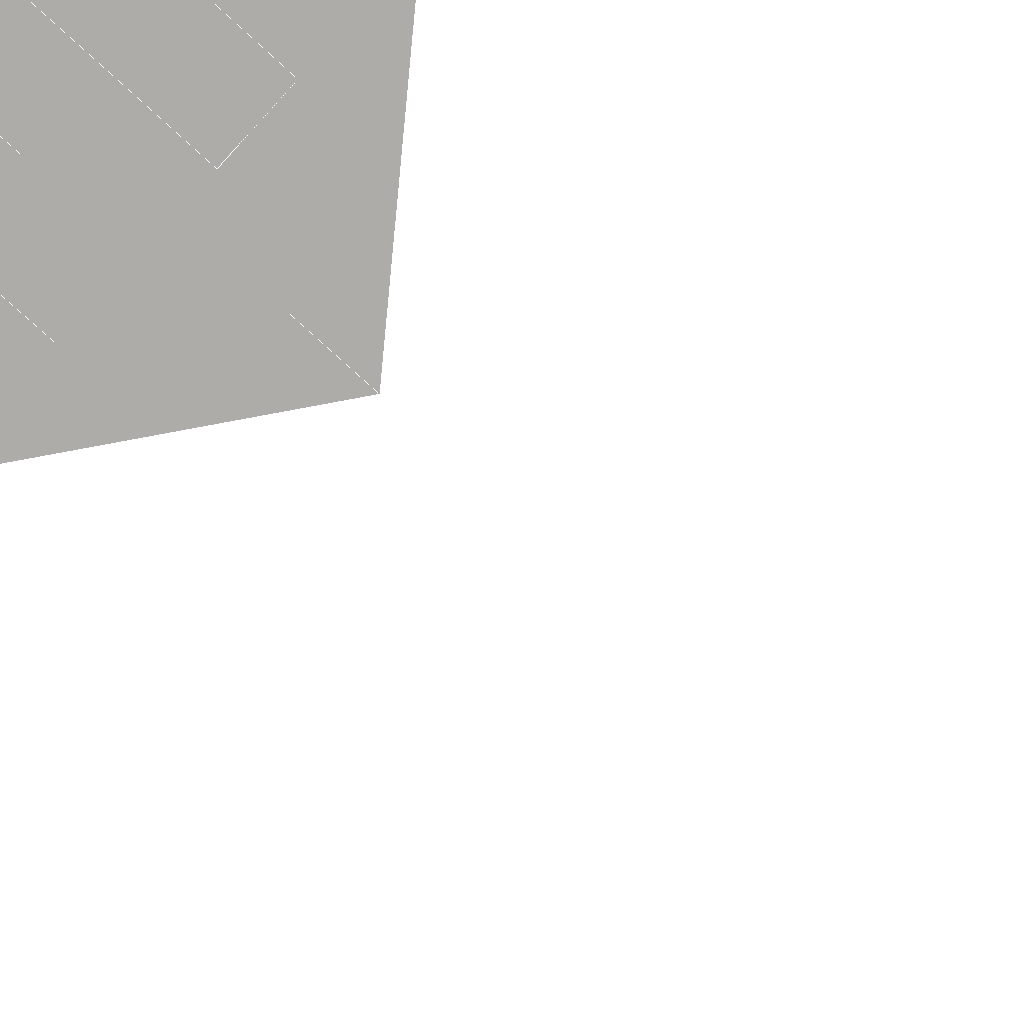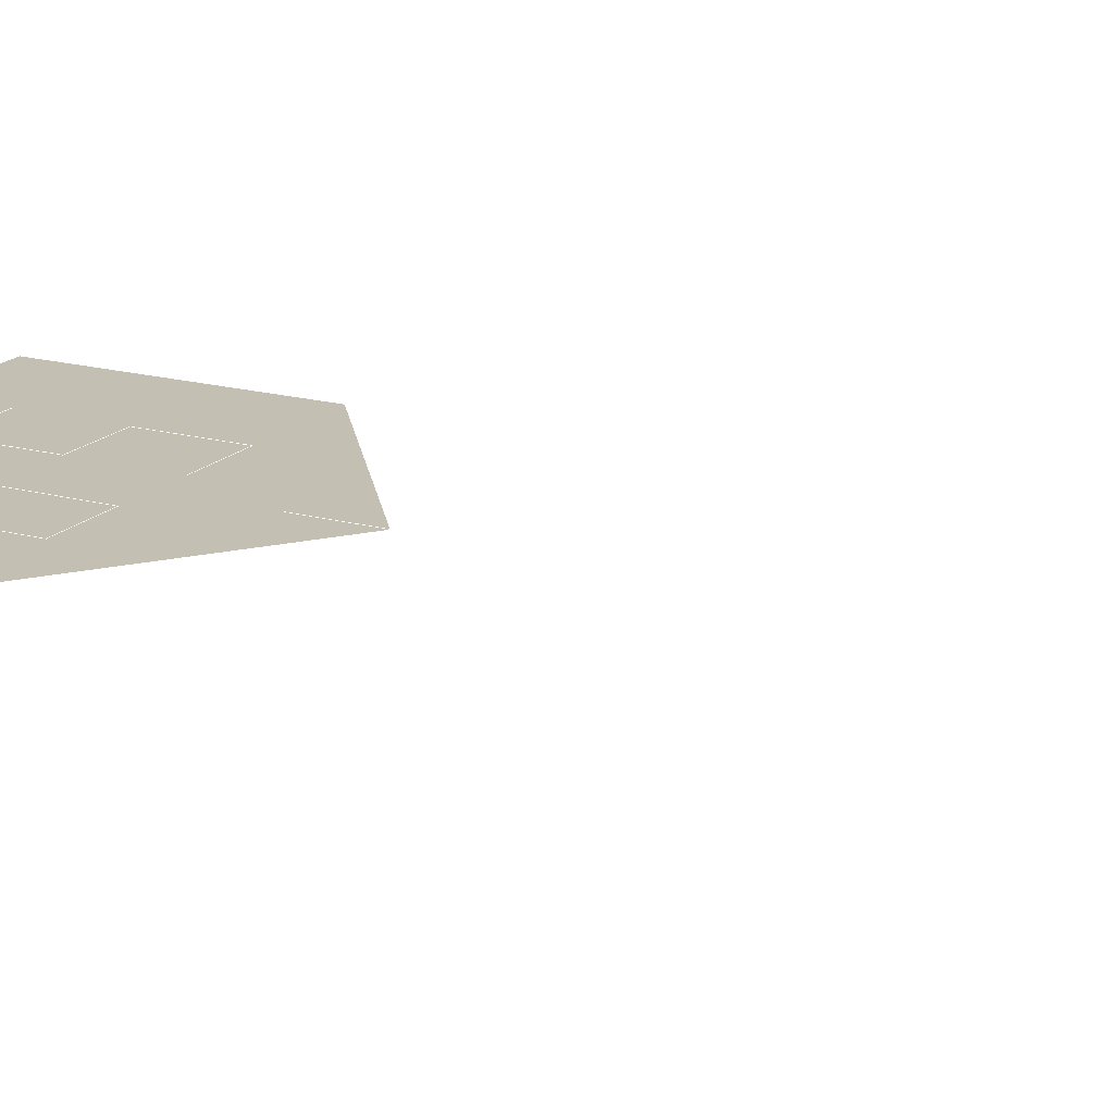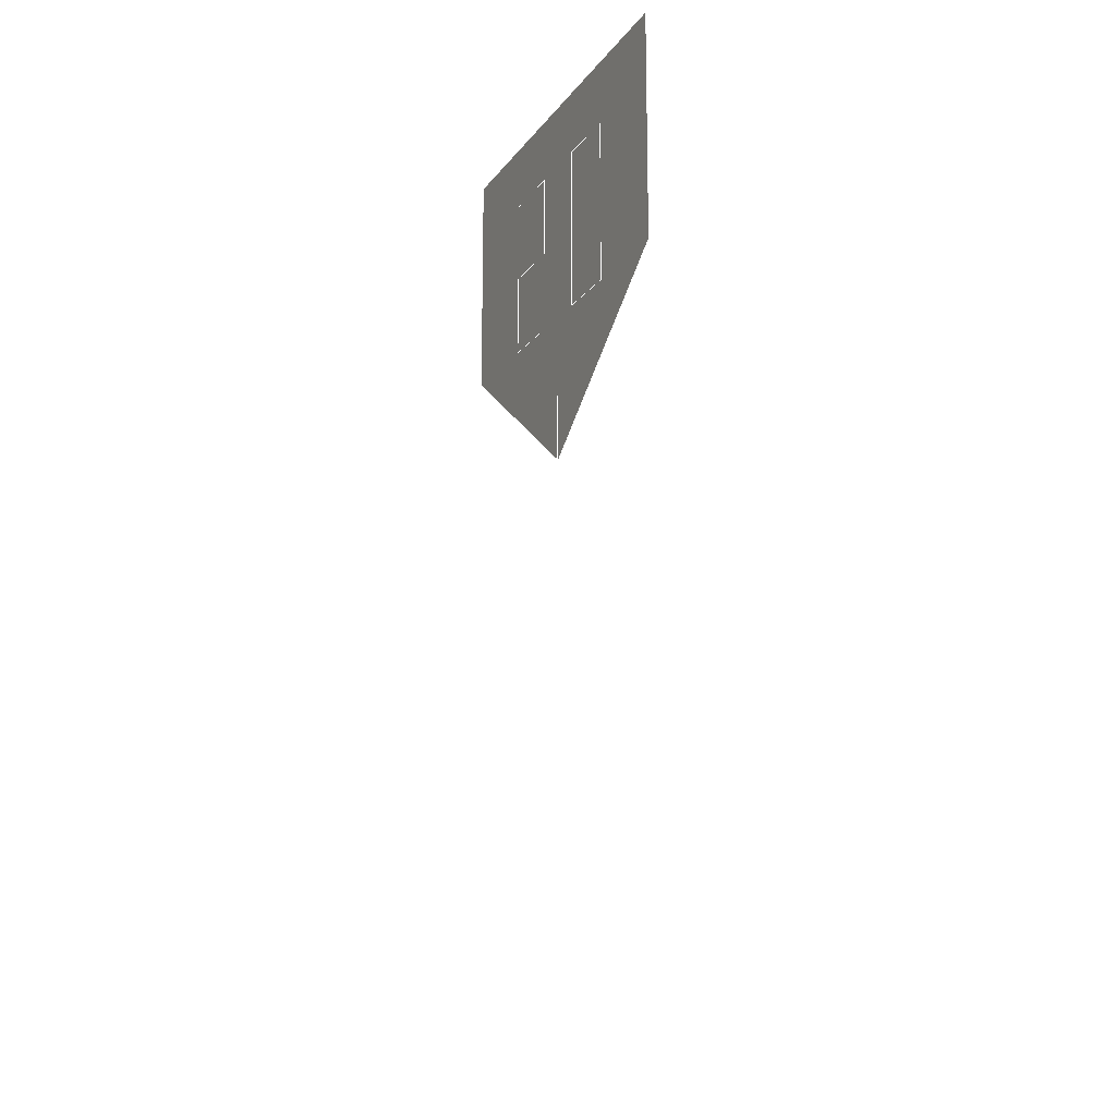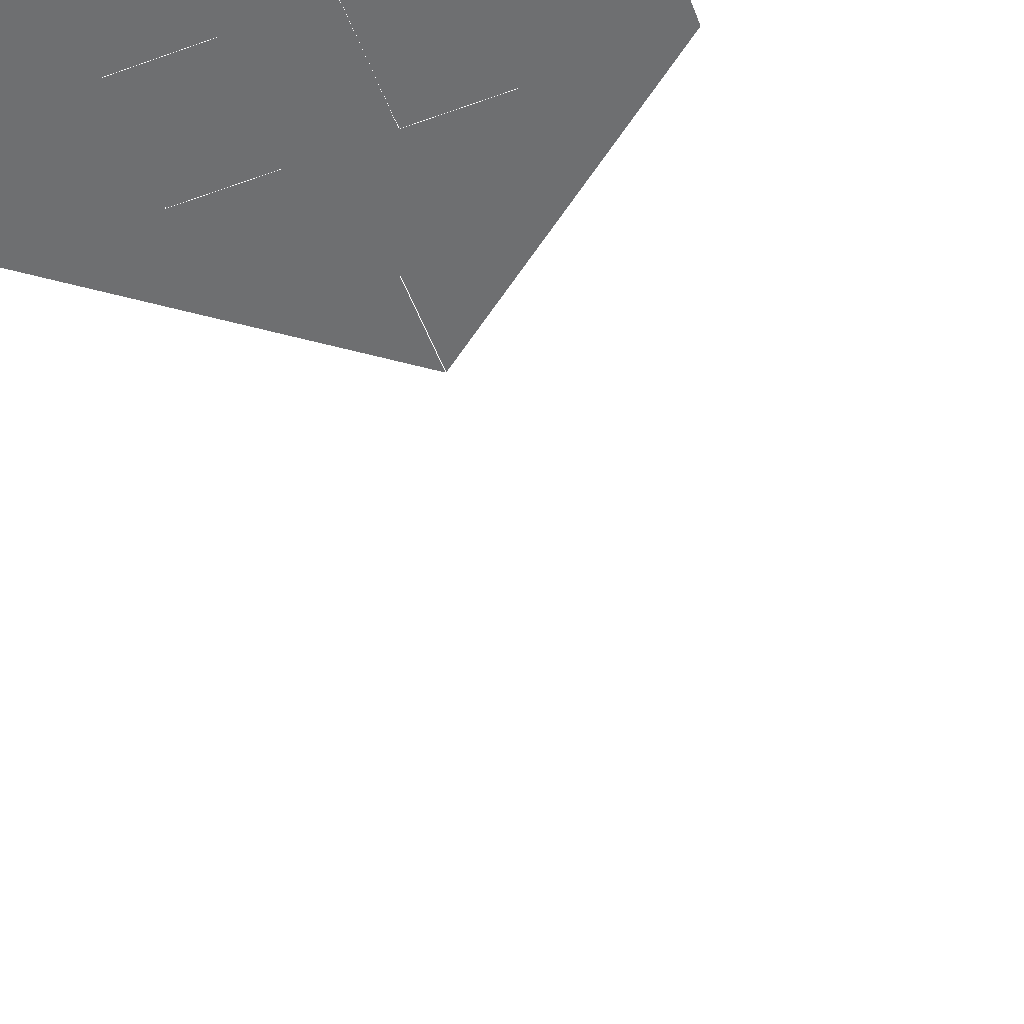
<metadata>
{"format":"obj","ext":"obj","renderer":"f3d","projection":"perspective","resolution":1024,"background":"white","views":[{"elev":-76.7,"azim":47.5,"up":"+Y"},{"elev":17.7,"azim":118.4,"up":"+Y"},{"elev":-16.9,"azim":65.6,"up":"+Z"},{"elev":-54.6,"azim":21.1,"up":"+Y"}]}
</metadata>
<code>
o objs2_61
v 0 0 0
v 0 0 0.039
v 0 0 0.035
v -0.012 0 0.044
v 0.012 0 0.044
v 0.006 0 0.044
v -0.012 0 0.058
v 0.012 0 0.058
v -0.006 0 0.054
v -0.006 0 0.044
v -0.002 0 0.044
v -0.002 0 0.054
v 0.002 0 0.044
v -0.002 0 0.049
v -0.006 0 0.049
v 0.006 0 0.054
v 0.002 0 0.054
l 10 11
l 9 12
l 13 6
l 14 15
l 6 16
l 13 17
l 17 16
l 12 14
l 15 10
l 1 2
f 3 4 5
f 4 7 8
f 8 5 4

</code>
